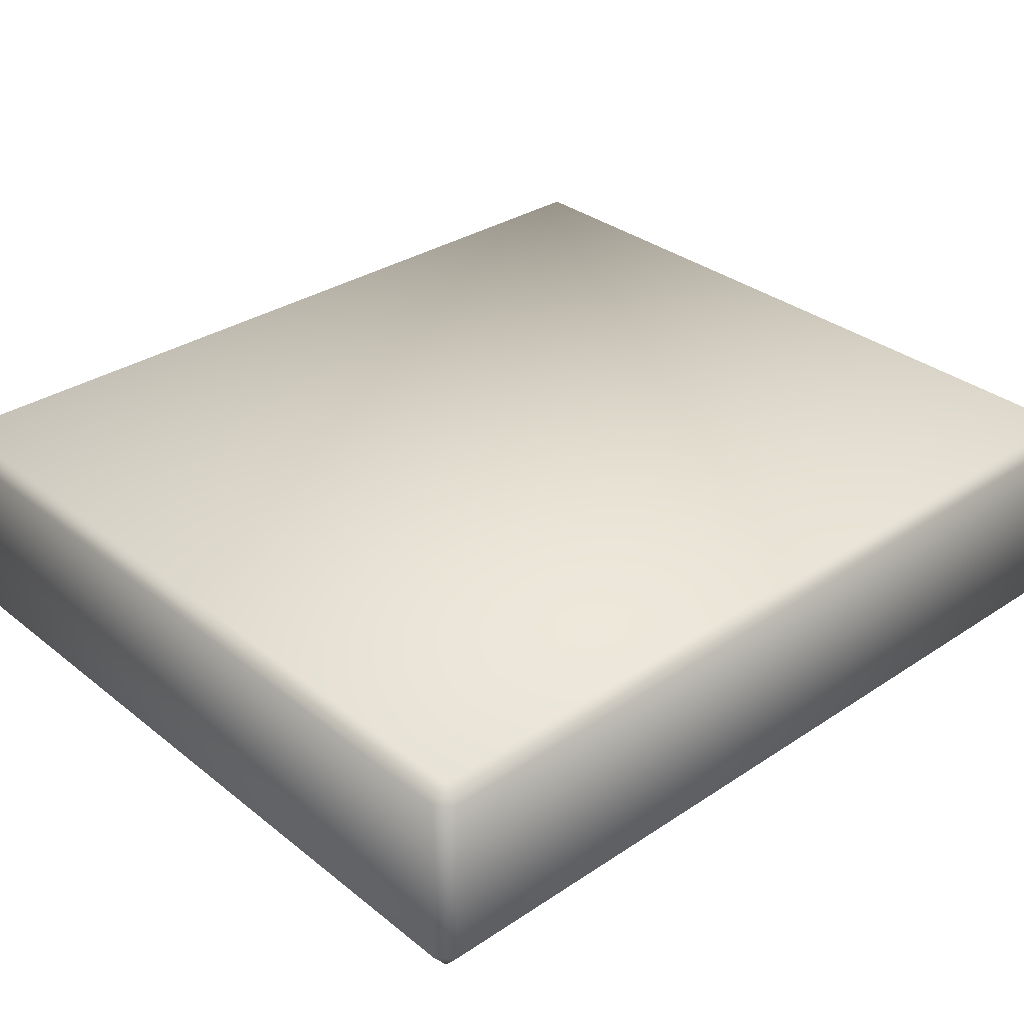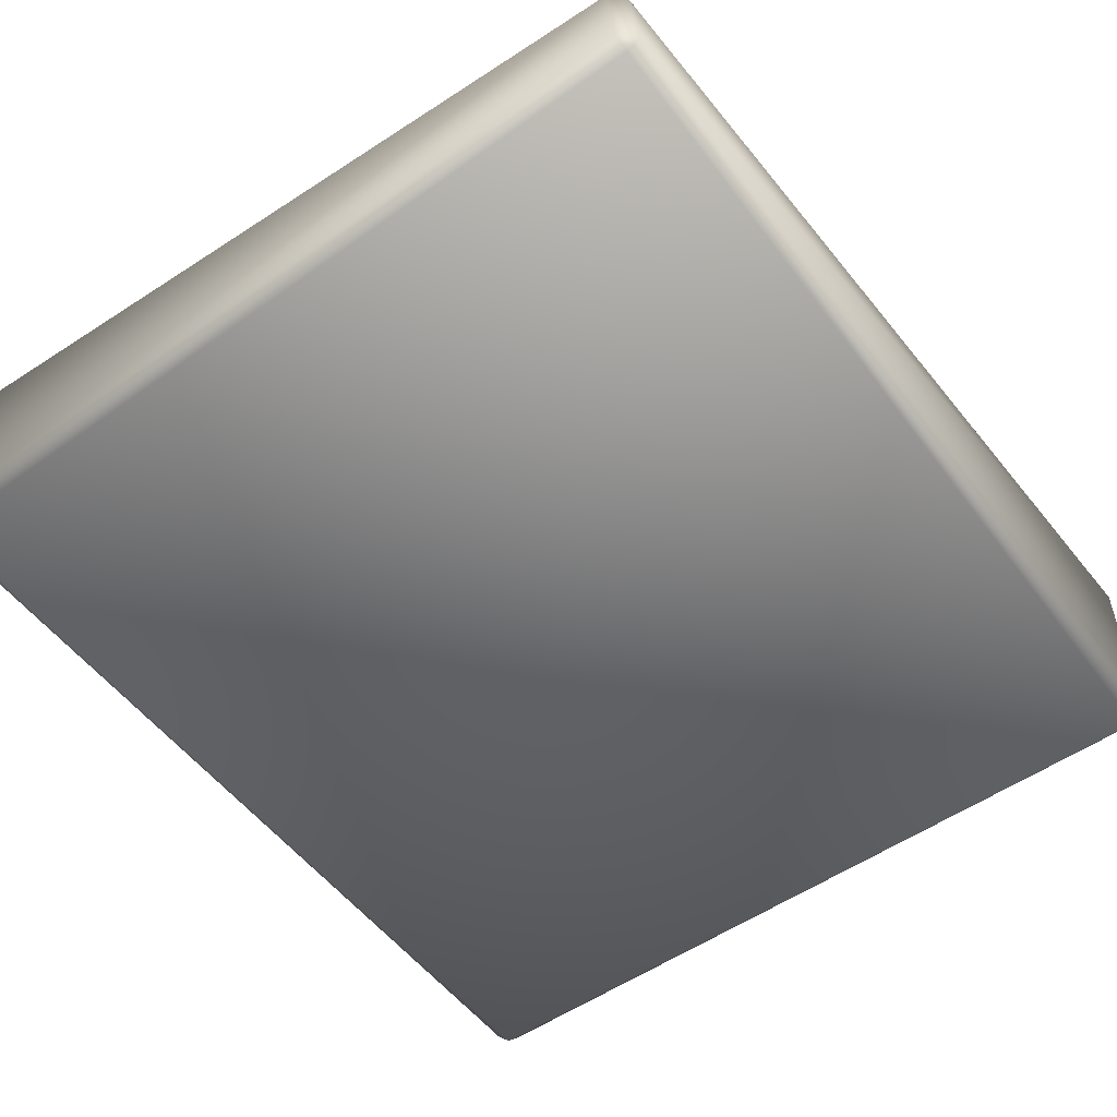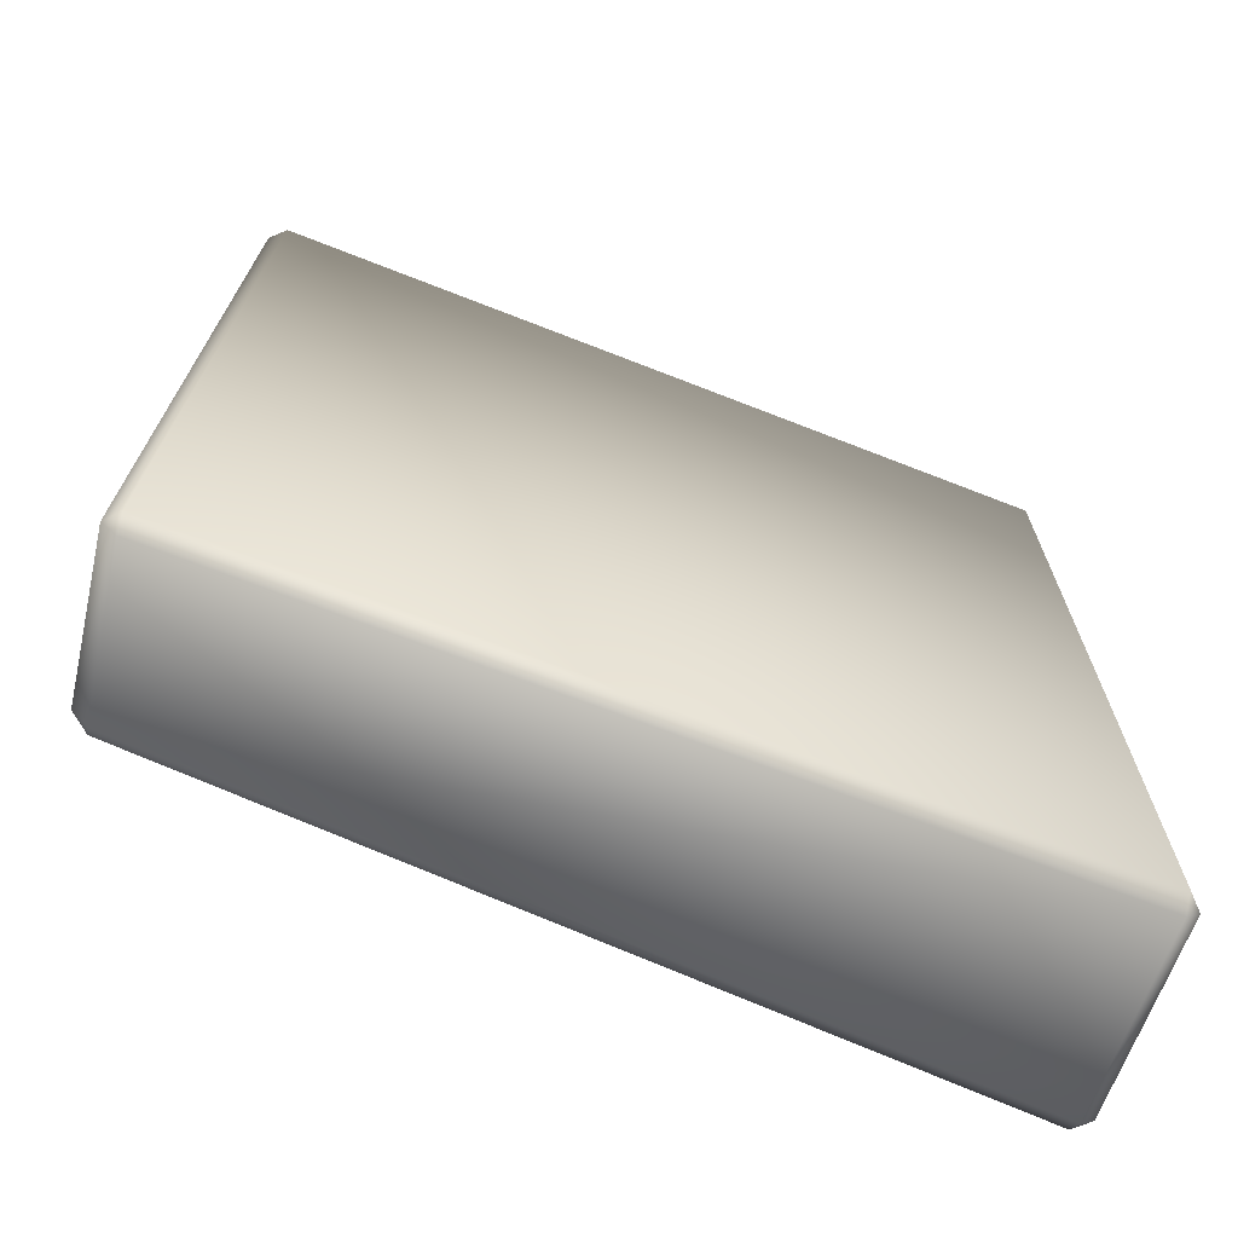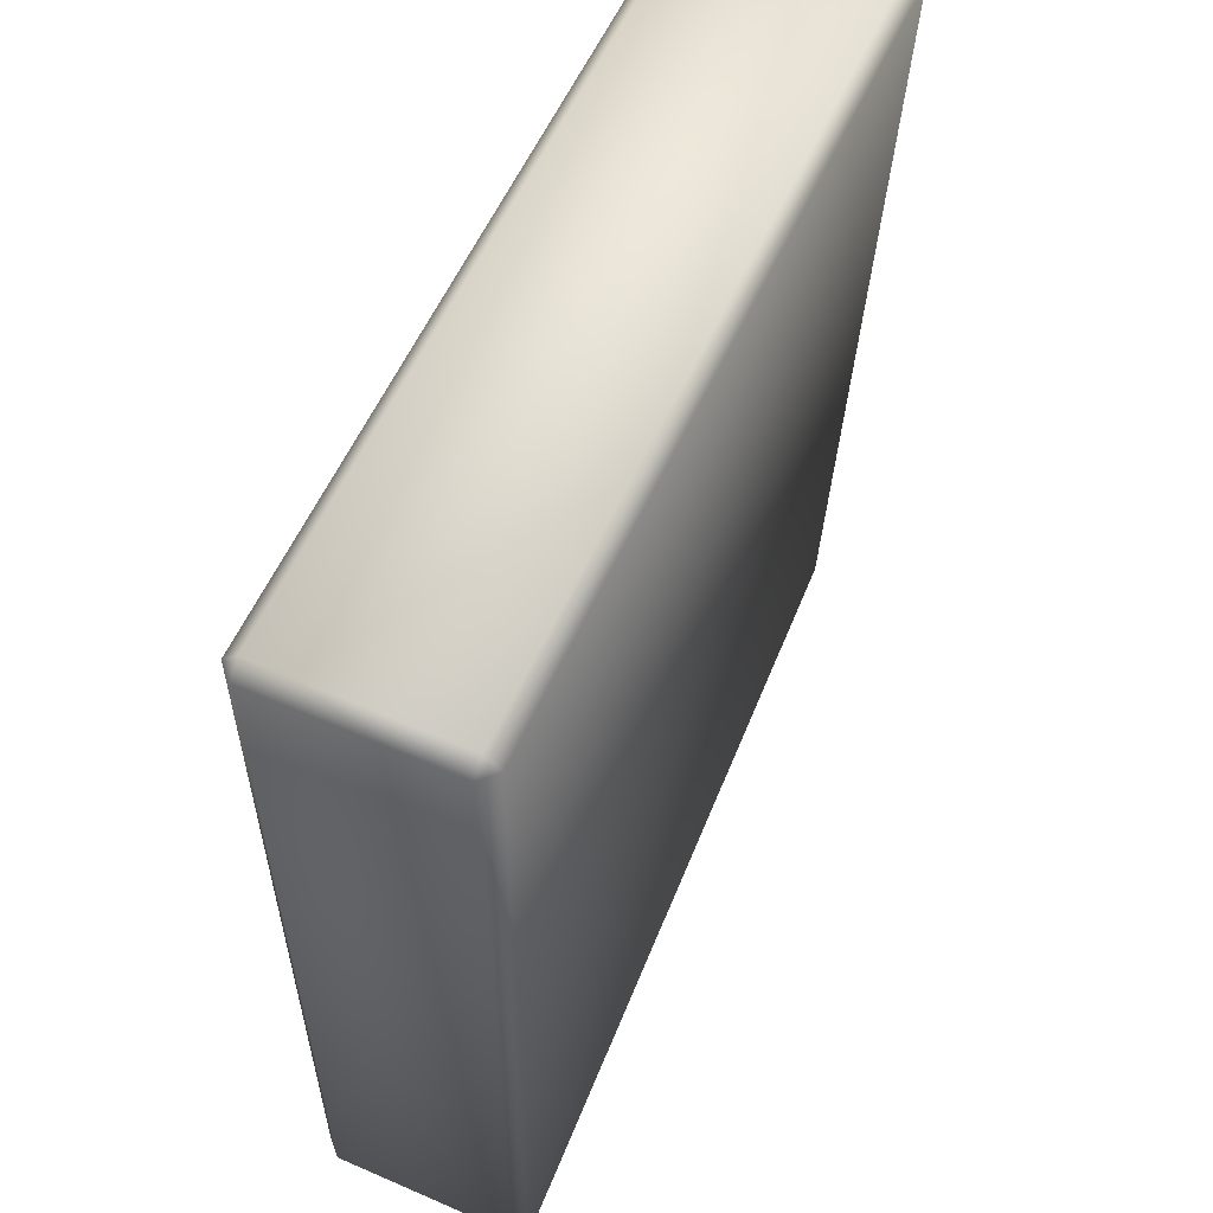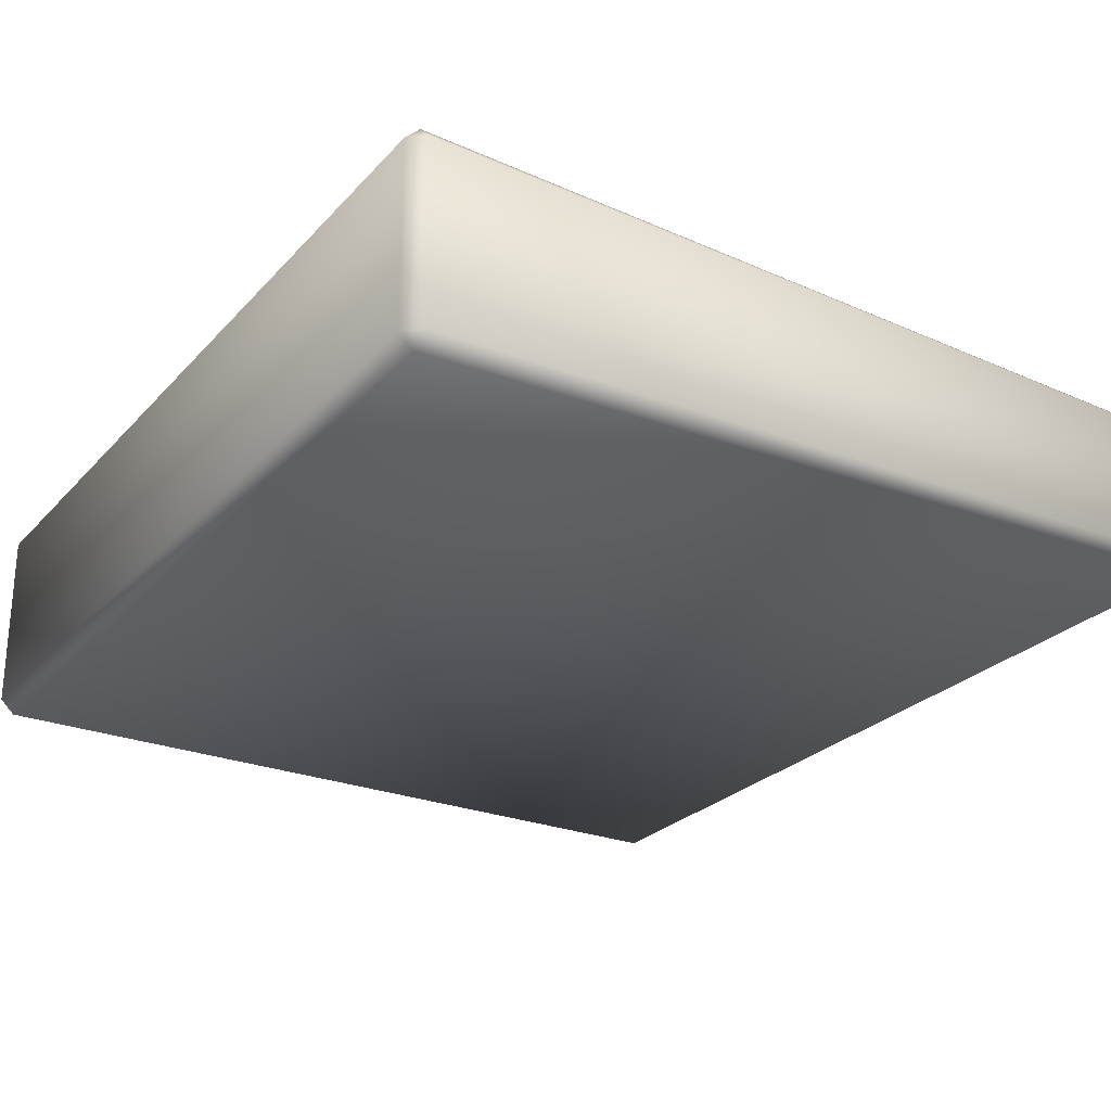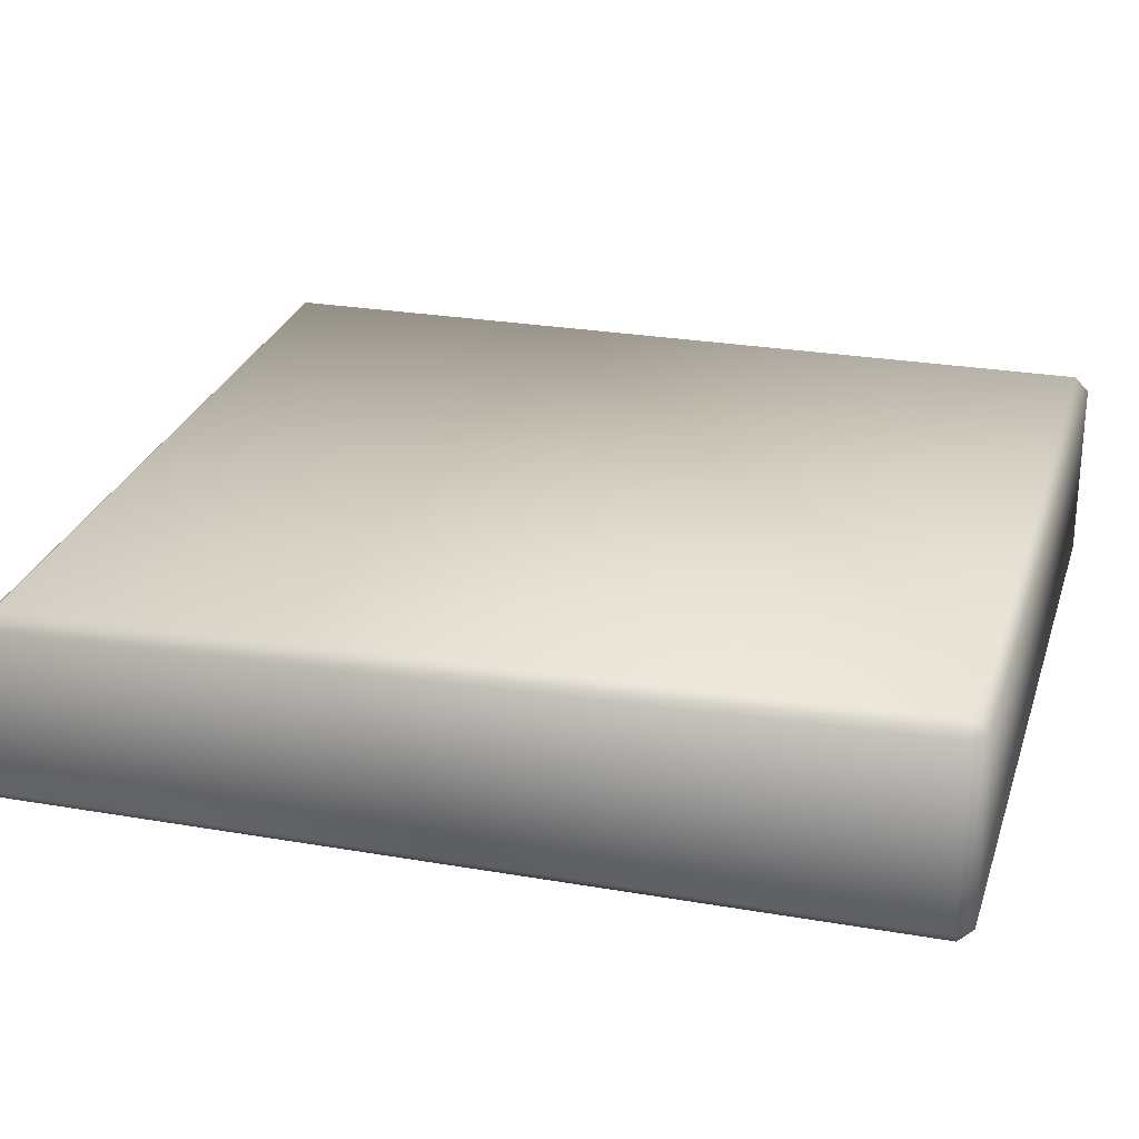
<metadata>
{"format":"obj","ext":"obj","renderer":"f3d","projection":"perspective","resolution":1024,"background":"white","views":[{"elev":32.0,"azim":-132.5,"up":"+Y"},{"elev":-53.4,"azim":-143.5,"up":"+Y"},{"elev":-69.8,"azim":-21.4,"up":"+Z"},{"elev":58.0,"azim":114.3,"up":"+Z"},{"elev":-25.9,"azim":148.2,"up":"+Y"},{"elev":25.1,"azim":-73.7,"up":"+Y"}]}
</metadata>
<code>
g default
v -1.408 0.05201 1.669
v -1.461 0.05211 1.617
v -1.409 9.4e-05 1.617
v 1.501 0.05201 1.617
v 1.449 0.05201 1.669
v 1.449 -0 1.617
v -1.501 0.05734 -1.617
v -1.449 0.0574 -1.669
v -1.457 0.005826 -1.624
v 1.449 0.05212 -1.631
v 1.501 0.05201 -1.579
v 1.449 0.000104 -1.579
v -1.407 0.7629 1.617
v -1.459 0.7108 1.617
v -1.408 0.7128 1.669
v 1.501 0.7128 1.617
v 1.449 0.7648 1.617
v 1.449 0.7128 1.669
v 1.449 0.7106 -1.63
v 1.449 0.7627 -1.578
v 1.501 0.7128 -1.579
v -1.419 0.5964 -1.539
v -1.359 0.6501 -1.533
v -1.366 0.5965 -1.593
g polySurface94 polySurface90
f 14 22 7 2
f 9 12 6 3
f 5 18 15 1
f 11 21 16 4
f 24 19 10 8
f 17 20 23 13
f 2 1 15 14
f 3 2 7 9
f 1 3 6 5
f 5 4 16 18
f 4 6 12 11
f 8 7 22 24
f 9 8 10 12
f 11 10 19 21
f 14 13 23 22
f 13 15 18 17
f 17 16 21 20
f 20 19 24 23
f 1 2 3
f 4 5 6
f 7 8 9
f 10 11 12
f 13 14 15
f 16 17 18
f 19 20 21
f 22 23 24

</code>
